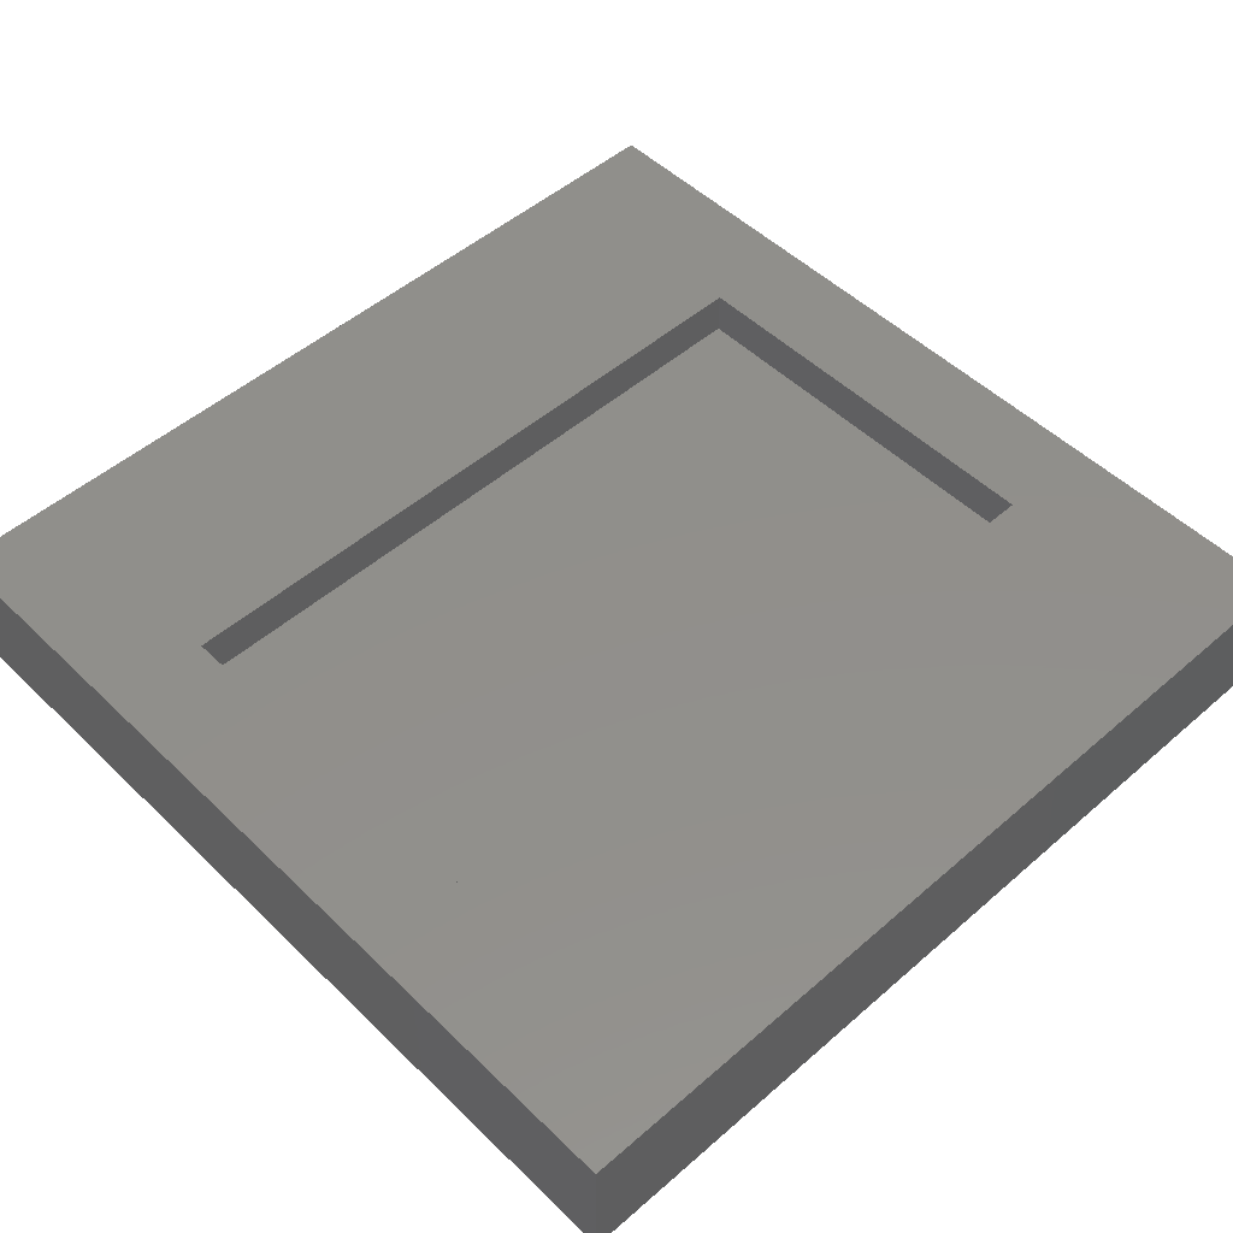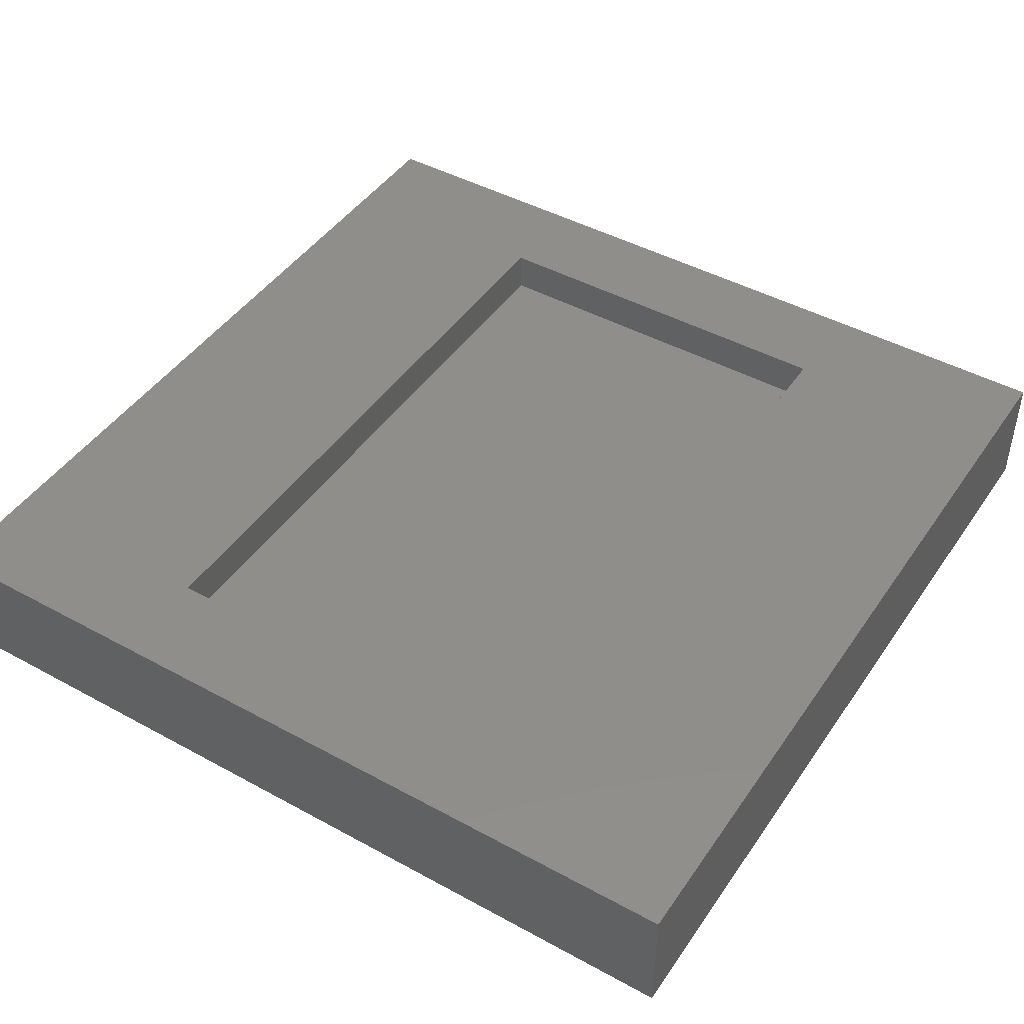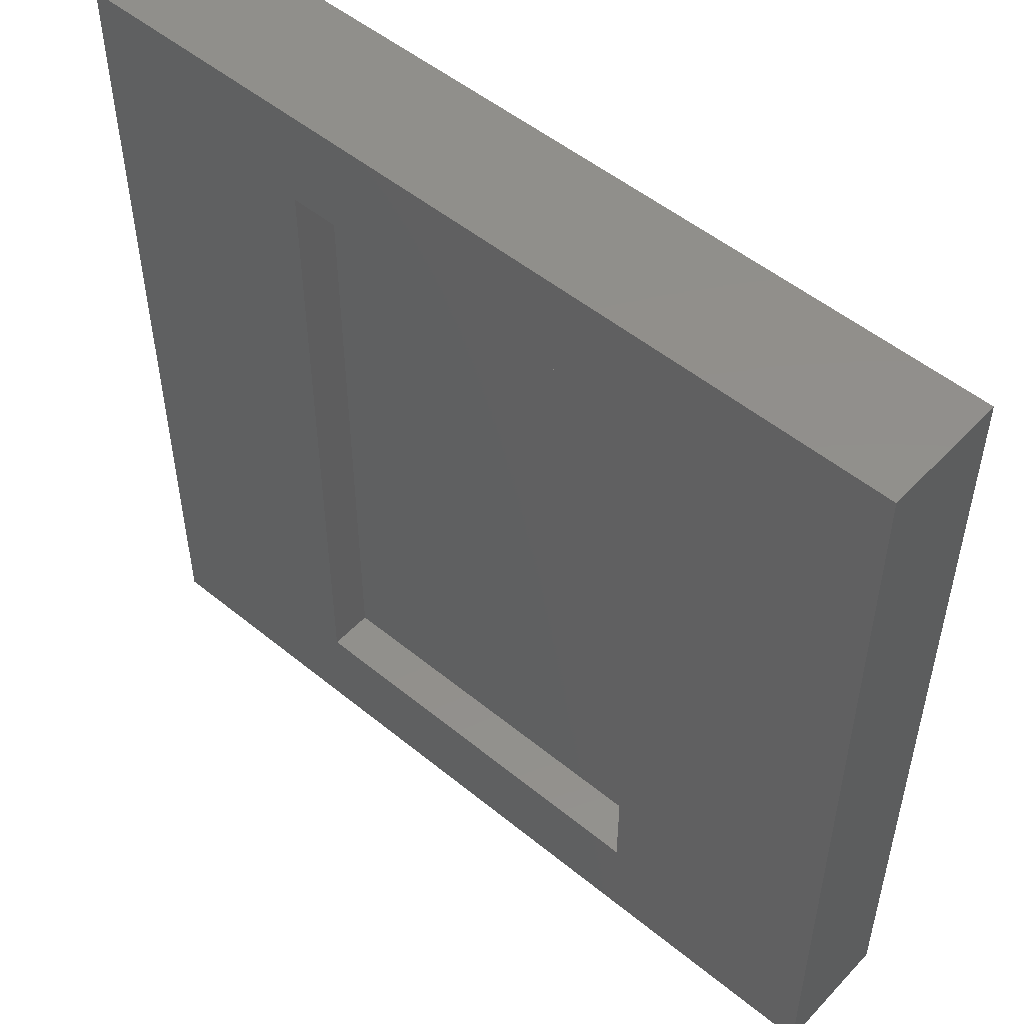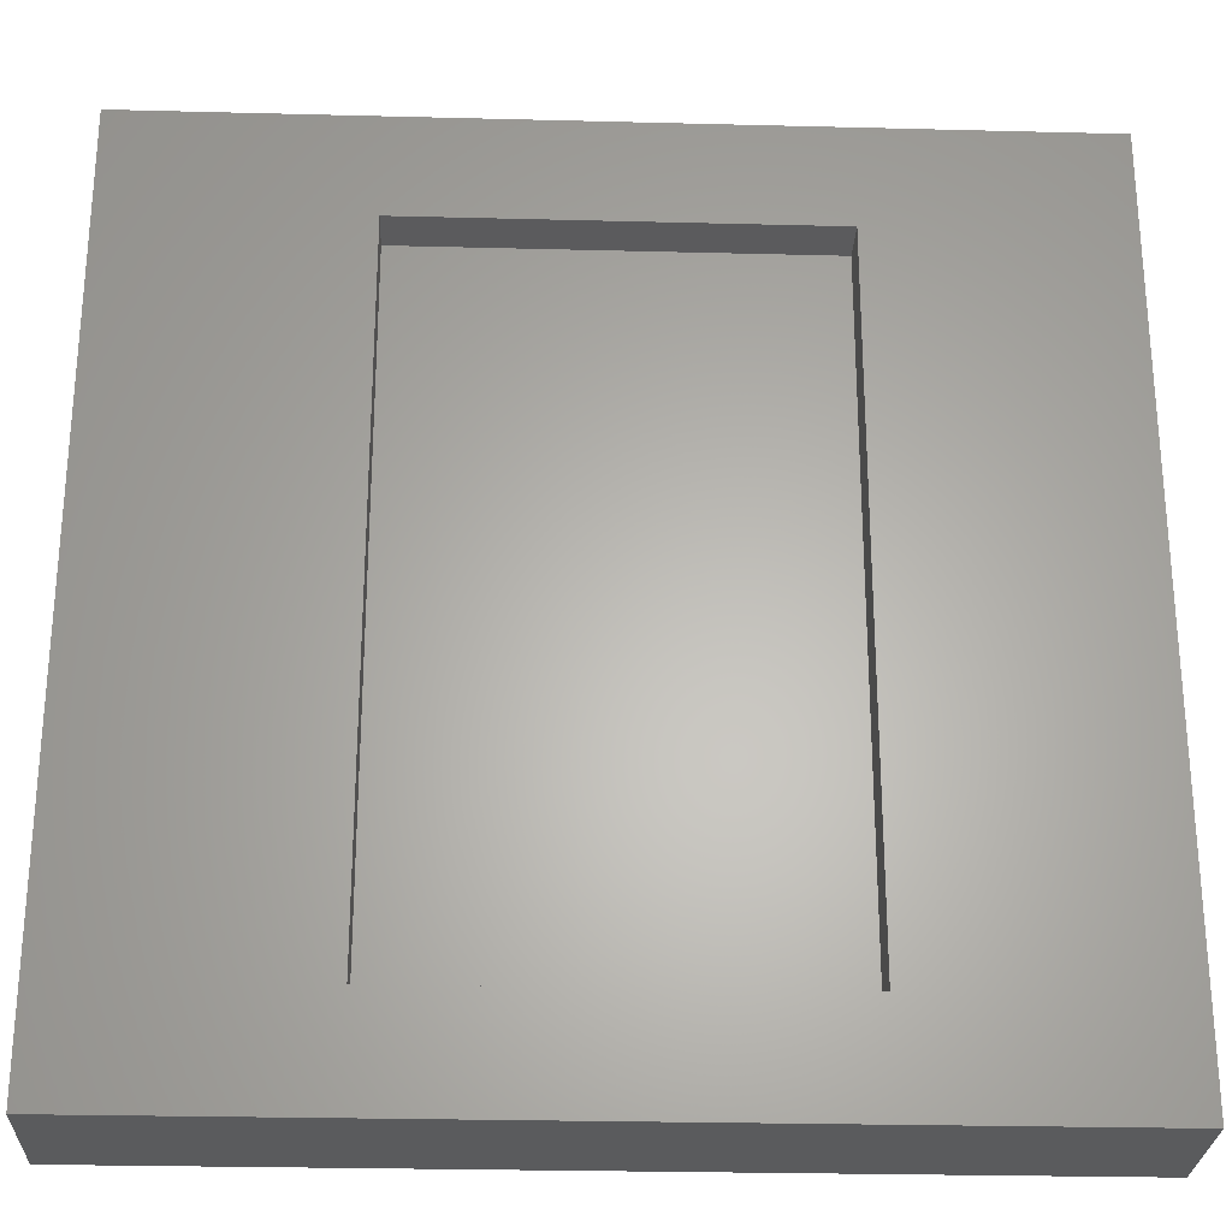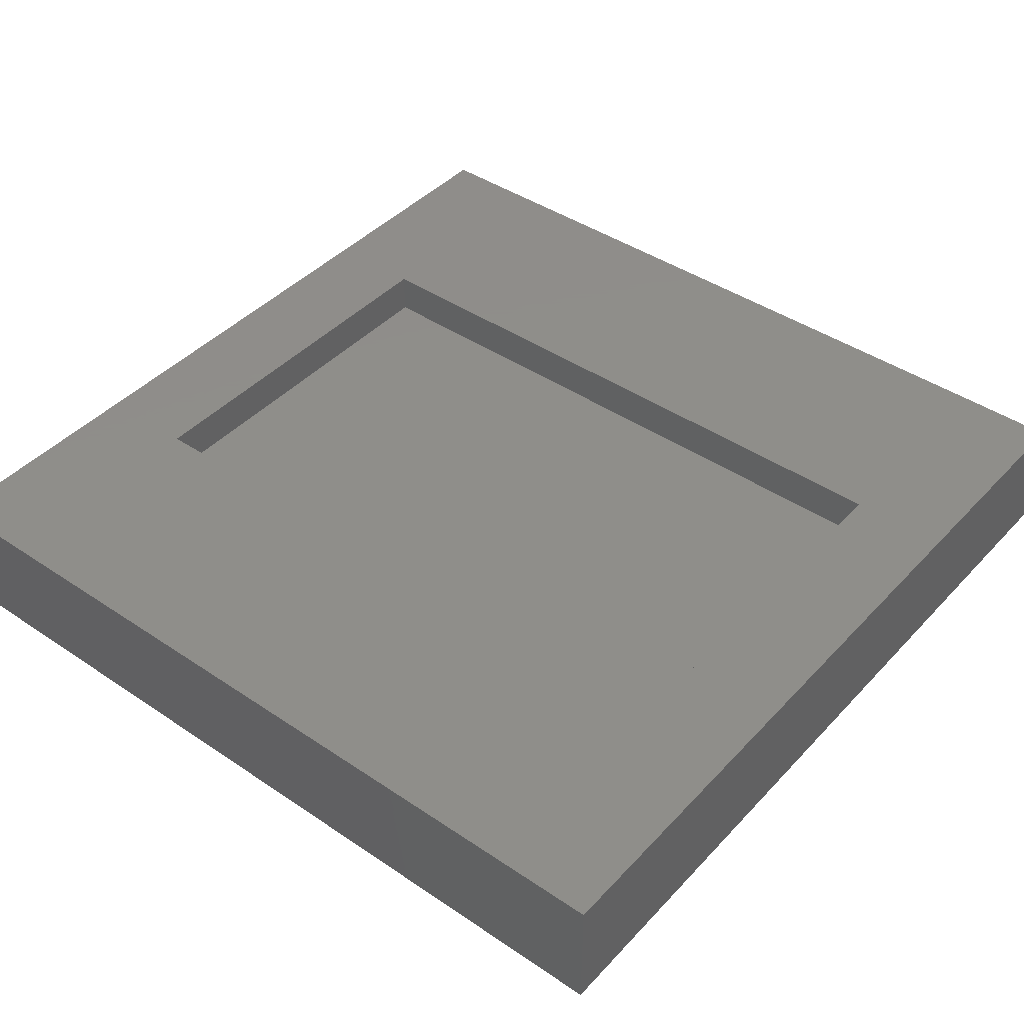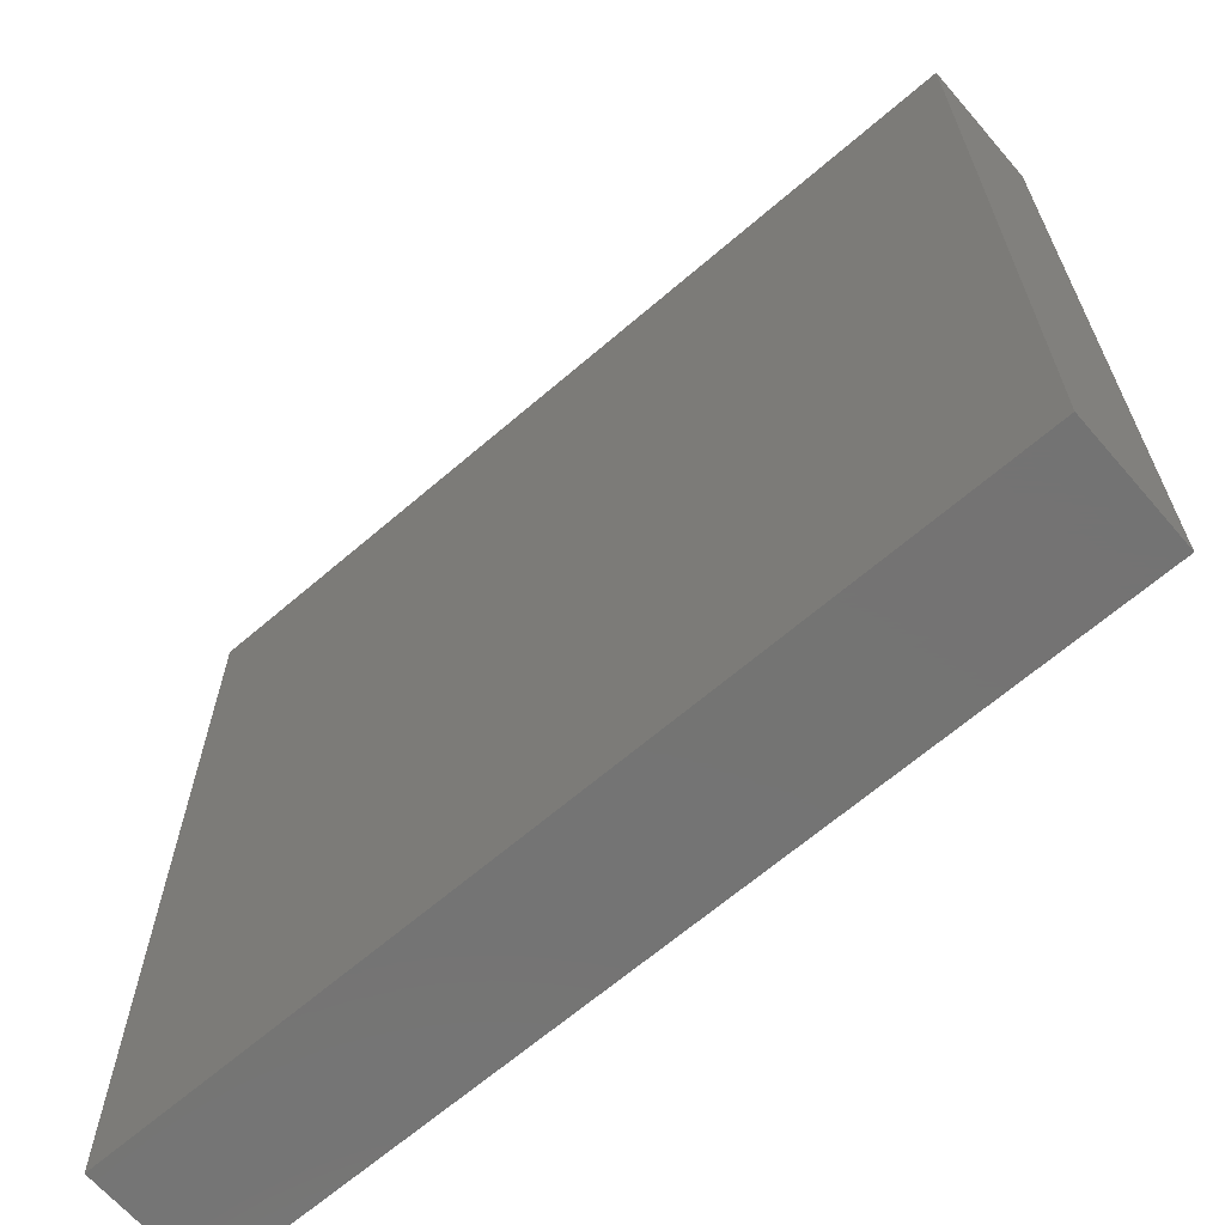
<metadata>
{"format":"stl","ext":"stl","renderer":"f3d","projection":"perspective","resolution":1024,"background":"white","views":[{"elev":50.5,"azim":-133.5,"up":"+Z"},{"elev":45.2,"azim":-147.7,"up":"+Z"},{"elev":51.7,"azim":41.5,"up":"+Y"},{"elev":-26.6,"azim":-2.3,"up":"+Y"},{"elev":42.6,"azim":128.9,"up":"+Z"},{"elev":-65.9,"azim":-139.2,"up":"+Y"}]}
</metadata>
<code>
# stl→obj: 16 verts, 28 faces
v -20.75 -20.75 3
v -20.75 20.75 3
v -20.75 -20.75 -3
v -20.75 20.75 -3
v 20.75 20.75 3
v 20.75 20.75 -3
v 9.45 -15.96 3
v 20.75 -20.75 3
v 9.45 15.96 3
v -9.45 -15.96 3
v -9.45 15.96 3
v 20.75 -20.75 -3
v -9.45 -15.96 0.9
v -9.45 15.96 0.9
v 9.45 -15.96 0.9
v 9.45 15.96 0.9
f 1 2 3
f 3 2 4
f 2 5 4
f 4 5 6
f 7 8 5
f 9 7 5
f 1 8 10
f 2 11 5
f 2 1 11
f 11 9 5
f 10 8 7
f 10 11 1
f 4 6 3
f 3 6 12
f 3 12 8
f 1 3 8
f 12 6 5
f 8 12 5
f 13 14 11
f 10 13 11
f 10 7 13
f 13 7 15
f 7 9 15
f 15 9 16
f 14 16 9
f 11 14 9
f 13 15 16
f 14 13 16

</code>
